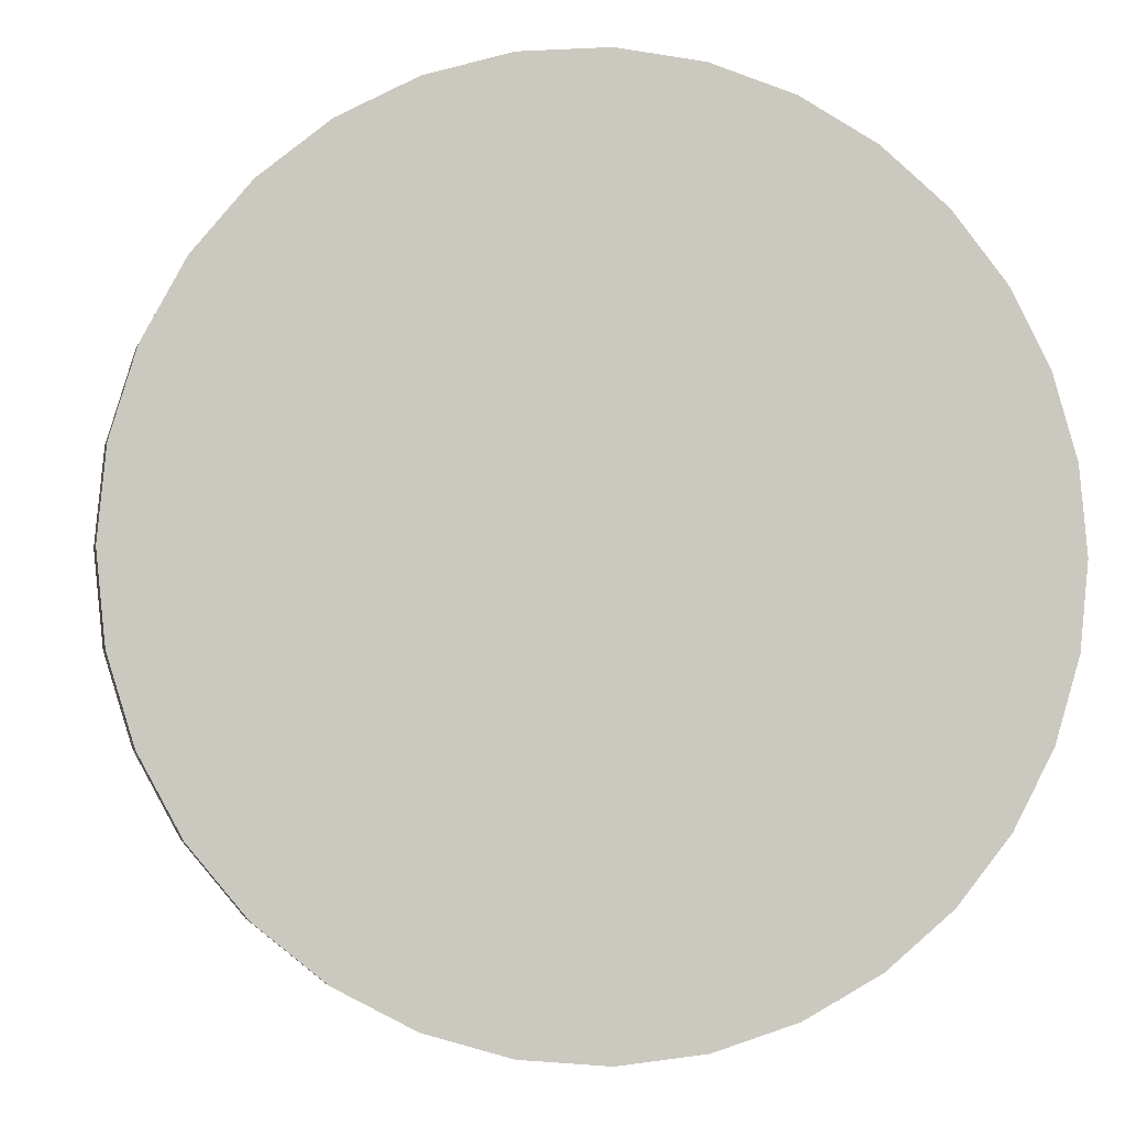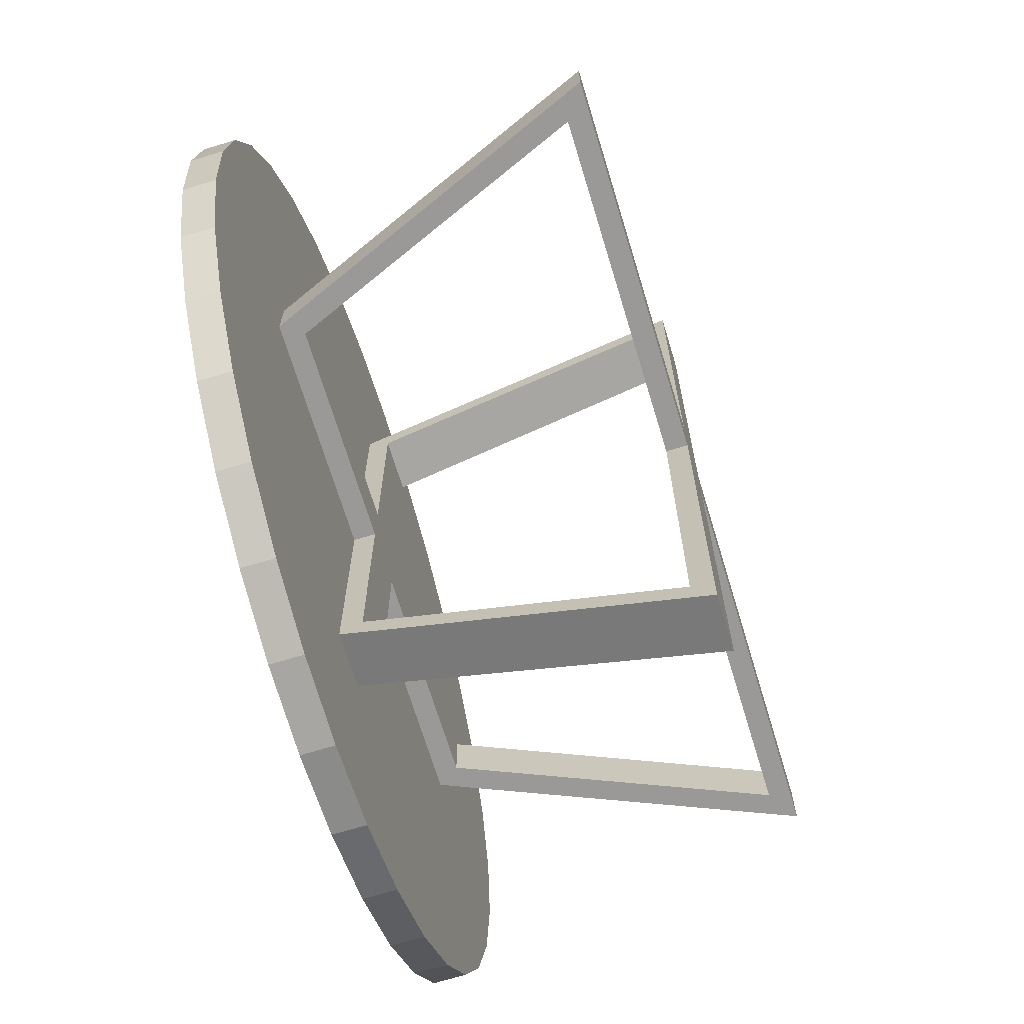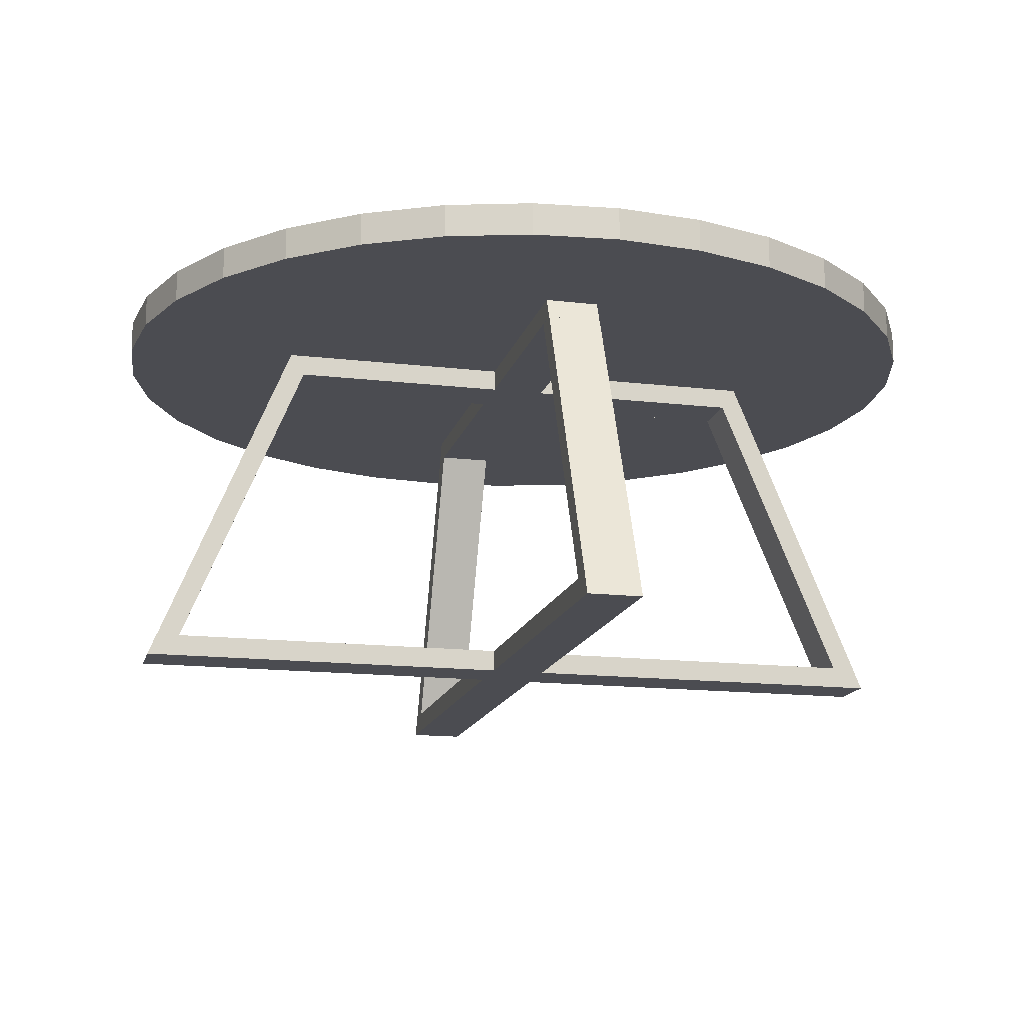
<metadata>
{"format":"obj","ext":"obj","renderer":"f3d","projection":"perspective","resolution":1024,"background":"white","views":[{"elev":-2.9,"azim":167.0,"up":"+Z"},{"elev":-68.9,"azim":-73.1,"up":"+Z"},{"elev":-15.5,"azim":76.1,"up":"+Y"}]}
</metadata>
<code>
v -0.1088 0.4332 -0.544
v 0.1079 0.4332 -0.544
v -0.0004469 0.4332 -0.5547
v -0.213 0.4332 -0.5124
v 0.2121 0.4332 -0.5124
v -0.309 0.4332 -0.4611
v 0.3081 0.4332 -0.4611
v -0.3932 0.4332 -0.392
v 0.3923 0.4332 -0.392
v -0.4623 0.4332 -0.3078
v 0.4614 0.4332 -0.3078
v -0.5136 0.4332 -0.2118
v 0.5127 0.4332 -0.2118
v -0.5452 0.4332 -0.1076
v 0.5443 0.4332 -0.1076
v -0.5559 0.4332 0.0007413
v 0.555 0.4332 0.0007413
v -0.5452 0.4332 0.1091
v 0.5443 0.4332 0.1091
v -0.5136 0.4332 0.2133
v 0.5127 0.4332 0.2133
v -0.4623 0.4332 0.3093
v 0.4614 0.4332 0.3093
v -0.3932 0.4332 0.3935
v 0.3923 0.4332 0.3935
v -0.309 0.4332 0.4626
v 0.3081 0.4332 0.4626
v -0.213 0.4332 0.5139
v 0.2121 0.4332 0.5139
v -0.1088 0.4332 0.5455
v 0.1079 0.4332 0.5455
v -0.0004469 0.4332 0.5562
v 0.1079 0.3916 -0.544
v -0.1088 0.3916 -0.544
v -0.0004469 0.3916 -0.5547
v -0.213 0.3916 -0.5124
v 0.2121 0.3916 -0.5124
v -0.309 0.3916 -0.4611
v 0.3081 0.3916 -0.4611
v -0.3932 0.3916 -0.392
v 0.3923 0.3916 -0.392
v -0.4623 0.3916 -0.3078
v 0.4614 0.3916 -0.3078
v -0.5136 0.3916 -0.2118
v 0.5127 0.3916 -0.2118
v -0.5452 0.3916 -0.1076
v 0.5443 0.3916 -0.1076
v -0.5559 0.3916 0.0007413
v 0.555 0.3916 0.0007413
v -0.5452 0.3916 0.1091
v 0.5443 0.3916 0.1091
v -0.5136 0.3916 0.2133
v 0.5127 0.3916 0.2133
v -0.4623 0.3916 0.3093
v 0.4614 0.3916 0.3093
v -0.3932 0.3916 0.3935
v 0.3923 0.3916 0.3935
v -0.309 0.3916 0.4626
v 0.3081 0.3916 0.4626
v -0.213 0.3916 0.5139
v 0.2121 0.3916 0.5139
v -0.1088 0.3916 0.5455
v 0.1079 0.3916 0.5455
v -0.0004469 0.3916 0.5562
v -0.5559 0.3916 0.0007413
v -0.5452 0.4332 -0.1076
v -0.5452 0.3916 -0.1076
v -0.5559 0.4332 0.0007413
v -0.5136 0.4332 -0.2118
v -0.5136 0.3916 -0.2118
v -0.5452 0.3916 0.1091
v -0.5452 0.4332 0.1091
v -0.4623 0.4332 -0.3078
v -0.4623 0.3916 -0.3078
v -0.3932 0.4332 -0.392
v -0.3932 0.3916 -0.392
v -0.309 0.3916 -0.4611
v -0.309 0.4332 -0.4611
v -0.213 0.4332 -0.5124
v -0.213 0.3916 -0.5124
v -0.1088 0.4332 -0.544
v -0.1088 0.3916 -0.544
v -0.0004469 0.4332 -0.5547
v -0.0004469 0.3916 -0.5547
v -0.3932 0.3916 -0.392
v -0.3932 0.4332 -0.392
v 0.2121 0.3916 -0.5124
v 0.2121 0.4332 -0.5124
v 0.3081 0.4332 -0.4611
v 0.3081 0.3916 -0.4611
v 0.1079 0.3916 -0.544
v 0.1079 0.4332 -0.544
v -0.0004469 0.3916 -0.5547
v -0.0004469 0.4332 -0.5547
v 0.3923 0.4332 -0.392
v 0.3923 0.3916 -0.392
v 0.5443 0.3916 -0.1076
v 0.5443 0.4332 -0.1076
v 0.555 0.4332 0.0007413
v 0.555 0.3916 0.0007413
v 0.5127 0.3916 -0.2118
v 0.5127 0.4332 -0.2118
v 0.5443 0.4332 0.1091
v 0.5443 0.3916 0.1091
v 0.4614 0.3916 -0.3078
v 0.4614 0.4332 -0.3078
v 0.3923 0.3916 -0.392
v 0.3923 0.4332 -0.392
v 0.3923 0.3916 0.3935
v 0.3923 0.4332 0.3935
v 0.3081 0.4332 0.4626
v 0.3081 0.3916 0.4626
v 0.4614 0.3916 0.3093
v 0.4614 0.4332 0.3093
v 0.5127 0.3916 0.2133
v 0.5127 0.4332 0.2133
v 0.5443 0.3916 0.1091
v 0.5443 0.4332 0.1091
v -0.309 0.3916 0.4626
v -0.3932 0.4332 0.3935
v -0.3932 0.3916 0.3935
v -0.309 0.4332 0.4626
v -0.4623 0.4332 0.3093
v -0.4623 0.3916 0.3093
v -0.5136 0.4332 0.2133
v -0.5136 0.3916 0.2133
v -0.5452 0.4332 0.1091
v -0.5452 0.3916 0.1091
v -0.213 0.3916 0.5139
v -0.213 0.4332 0.5139
v -0.0004469 0.3916 0.5562
v -0.0004469 0.4332 0.5562
v -0.1088 0.4332 0.5455
v -0.1088 0.3916 0.5455
v -0.213 0.4332 0.5139
v -0.213 0.3916 0.5139
v 0.1079 0.3916 0.5455
v 0.1079 0.4332 0.5455
v 0.2121 0.3916 0.5139
v 0.2121 0.4332 0.5139
v 0.3081 0.3916 0.4626
v 0.3081 0.4332 0.4626
v -0.03516 0.3915 -0.332
v -0.03516 0.3776 -0.03397
v -0.03516 0.3915 0.3335
v -0.03516 0.3776 0.03546
v -0.03516 0.3638 0.03546
v -0.03516 0.3638 0.345
v -0.03516 0.3638 -0.3435
v -0.03516 0.3638 -0.03397
v 0.03427 0.3915 0.3335
v 0.03427 0.3776 0.03546
v 0.03427 0.3915 -0.332
v 0.03427 0.3776 -0.03397
v 0.03427 0.3638 -0.03397
v 0.03427 0.3638 -0.3435
v 0.03427 0.3638 0.345
v 0.03427 0.3638 0.03546
v 0.03427 0.3776 -0.03397
v 0.03427 0.3776 0.03546
v 0.03427 0.3915 0.03546
v 0.03427 0.3915 -0.03397
v 0.03427 0.3776 0.03546
v 0.03427 0.3776 -0.03397
v -0.03516 0.3776 -0.03397
v -0.03516 0.3776 0.03546
v 0.03427 0.3776 0.03546
v 0.3438 0.3638 0.03546
v 0.03427 0.3915 0.03546
v 0.3323 0.3915 0.03546
v -0.03516 0.3776 0.03546
v -0.3447 0.3638 0.03546
v -0.3332 0.3915 0.03546
v -0.03516 0.3915 0.03546
v 0.3323 0.3915 -0.03397
v 0.03427 0.3776 -0.03397
v 0.03427 0.3915 -0.03397
v 0.3438 0.3638 -0.03397
v -0.03516 0.3776 -0.03397
v -0.3447 0.3638 -0.03397
v -0.3332 0.3915 -0.03397
v -0.03516 0.3915 -0.03397
v -0.3447 0.3638 0.03546
v 0.3438 0.3638 -0.03397
v 0.3438 0.3638 0.03546
v -0.3447 0.3638 -0.03397
v -0.03516 0.3776 0.03546
v 0.03427 0.3776 0.03546
v 0.03427 0.3638 0.03546
v -0.03516 0.3638 0.03546
v -0.03516 0.3776 -0.03397
v 0.03427 0.3776 0.03546
v -0.03516 0.3776 0.03546
v 0.03427 0.3776 -0.03397
v -0.03516 0.3638 0.03546
v 0.03427 0.3638 0.03546
v 0.03427 0.3638 0.345
v -0.03516 0.3638 0.345
v -0.03516 0.3776 0.03546
v -0.03516 0.3776 -0.03397
v -0.03516 0.3915 -0.03397
v -0.03516 0.3915 0.03546
v 0.03427 0.3776 -0.03397
v -0.03516 0.3776 -0.03397
v -0.03516 0.3638 -0.03397
v 0.03427 0.3638 -0.03397
v -0.03516 0.3638 -0.3435
v 0.03427 0.3638 -0.03397
v -0.03516 0.3638 -0.03397
v 0.03427 0.3638 -0.3435
v 0.03427 0.3915 -0.332
v -0.03516 0.3915 0.3335
v 0.03427 0.3915 0.3335
v -0.03516 0.3915 -0.332
v 0.03427 0.3915 -0.03397
v 0.3323 0.3915 0.03546
v 0.3323 0.3915 -0.03397
v 0.03427 0.3915 0.03546
v -0.3332 0.3915 -0.03397
v -0.3332 0.3915 0.03546
v -0.03516 0.3915 0.03546
v -0.03516 0.3915 -0.03397
v 0.03427 0.3915 -0.332
v -0.03516 0.3638 -0.3435
v -0.03516 0.3915 -0.332
v 0.03427 0.3638 -0.3435
v -0.03516 0.3915 0.3335
v 0.03427 0.3638 0.345
v 0.03427 0.3915 0.3335
v -0.03516 0.3638 0.345
v 0.3323 0.3915 0.03546
v 0.3438 0.3638 -0.03397
v 0.3323 0.3915 -0.03397
v 0.3438 0.3638 0.03546
v -0.3332 0.3915 -0.03397
v -0.3447 0.3638 0.03546
v -0.3332 0.3915 0.03546
v -0.3447 0.3638 -0.03397
v -0.03516 -0.02382 0.506
v -0.03516 -0.05159 0.03546
v -0.03516 -0.05159 0.5175
v -0.03516 -0.0377 0.03546
v -0.03516 -0.0377 -0.03397
v -0.03516 -0.02382 -0.5045
v -0.03516 -0.05159 -0.516
v -0.03516 -0.05159 -0.03397
v -0.03516 -0.05159 0.03546
v 0.03427 -0.05159 0.5175
v -0.03516 -0.05159 0.5175
v 0.03427 -0.05159 0.03546
v 0.03427 -0.05159 0.5175
v 0.03427 -0.0377 0.03546
v 0.03427 -0.02382 0.506
v 0.03427 -0.02382 -0.5045
v 0.03427 -0.0377 -0.03397
v 0.03427 -0.05159 -0.03397
v 0.03427 -0.05159 -0.516
v 0.03427 -0.05159 0.03546
v 0.03427 -0.0377 -0.03397
v 0.03427 -0.0377 0.03546
v 0.03427 -0.02382 0.03546
v 0.03427 -0.02382 -0.03397
v -0.03516 -0.0377 -0.03397
v 0.03427 -0.0377 0.03546
v 0.03427 -0.0377 -0.03397
v -0.03516 -0.0377 0.03546
v 0.5048 -0.02382 0.03546
v 0.03427 -0.02382 0.03546
v 0.03427 -0.0377 0.03546
v 0.5163 -0.05159 0.03546
v -0.03516 -0.0377 0.03546
v -0.5172 -0.05159 0.03546
v -0.5057 -0.02382 0.03546
v -0.03516 -0.02382 0.03546
v 0.5163 -0.05159 -0.03397
v 0.03427 -0.0377 -0.03397
v 0.03427 -0.02382 -0.03397
v 0.5048 -0.02382 -0.03397
v -0.03516 -0.0377 -0.03397
v -0.5172 -0.05159 -0.03397
v -0.5057 -0.02382 -0.03397
v -0.03516 -0.02382 -0.03397
v -0.5172 -0.05159 0.03546
v 0.5163 -0.05159 -0.03397
v 0.5163 -0.05159 0.03546
v -0.5172 -0.05159 -0.03397
v -0.03516 -0.0377 0.03546
v 0.03427 -0.0377 0.03546
v 0.03427 -0.05159 0.03546
v -0.03516 -0.05159 0.03546
v -0.03516 -0.0377 -0.03397
v 0.03427 -0.0377 0.03546
v -0.03516 -0.0377 0.03546
v 0.03427 -0.0377 -0.03397
v -0.03516 -0.0377 0.03546
v -0.03516 -0.0377 -0.03397
v -0.03516 -0.02382 -0.03397
v -0.03516 -0.02382 0.03546
v 0.03427 -0.0377 -0.03397
v -0.03516 -0.0377 -0.03397
v -0.03516 -0.05159 -0.03397
v 0.03427 -0.05159 -0.03397
v -0.03516 -0.05159 -0.516
v 0.03427 -0.05159 -0.03397
v -0.03516 -0.05159 -0.03397
v 0.03427 -0.05159 -0.516
v 0.03427 -0.02382 -0.5045
v -0.03516 -0.02382 -0.5045
v -0.03516 -0.02382 0.506
v 0.03427 -0.02382 0.506
v 0.03427 -0.02382 -0.03397
v 0.5048 -0.02382 0.03546
v 0.5048 -0.02382 -0.03397
v 0.03427 -0.02382 0.03546
v -0.5057 -0.02382 -0.03397
v -0.5057 -0.02382 0.03546
v -0.03516 -0.02382 0.03546
v -0.03516 -0.02382 -0.03397
v -0.03516 -0.02382 0.506
v 0.03427 -0.05159 0.5175
v 0.03427 -0.02382 0.506
v -0.03516 -0.05159 0.5175
v 0.5048 -0.02382 0.03546
v 0.5163 -0.05159 -0.03397
v 0.5048 -0.02382 -0.03397
v 0.5163 -0.05159 0.03546
v -0.5057 -0.02382 -0.03397
v -0.5172 -0.05159 0.03546
v -0.5057 -0.02382 0.03546
v -0.5172 -0.05159 -0.03397
v 0.03427 -0.02382 -0.5045
v -0.03516 -0.05159 -0.516
v -0.03516 -0.02382 -0.5045
v 0.03427 -0.05159 -0.516
v 0.03427 0.3638 0.3149
v 0.03427 -0.02402 0.5058
v 0.03427 -0.02402 0.4757
v 0.03427 0.3638 0.345
v -0.03516 -0.02402 0.4757
v -0.03516 0.3638 0.345
v -0.03516 0.3638 0.3149
v -0.03516 -0.02402 0.5058
v -0.03516 0.3638 0.3149
v 0.03427 0.3638 0.3149
v 0.03427 -0.02402 0.4757
v -0.03516 -0.02402 0.4757
v 0.03427 0.3638 0.345
v -0.03516 -0.02402 0.5058
v 0.03427 -0.02402 0.5058
v -0.03516 0.3638 0.345
v 0.03427 0.3638 0.345
v -0.03516 0.3638 0.3149
v -0.03516 0.3638 0.345
v 0.03427 0.3638 0.3149
v -0.03516 -0.02402 0.5058
v 0.03427 -0.02402 0.4757
v 0.03427 -0.02402 0.5058
v -0.03516 -0.02402 0.4757
v 0.3139 0.3638 -0.03418
v 0.5048 -0.02402 -0.03418
v 0.4747 -0.02402 -0.03418
v 0.344 0.3638 -0.03418
v 0.4747 -0.02402 0.03524
v 0.344 0.3638 0.03524
v 0.3139 0.3638 0.03524
v 0.5048 -0.02402 0.03524
v 0.3139 0.3638 0.03524
v 0.4747 -0.02402 -0.03418
v 0.4747 -0.02402 0.03524
v 0.3139 0.3638 -0.03418
v 0.344 0.3638 -0.03418
v 0.5048 -0.02402 0.03524
v 0.5048 -0.02402 -0.03418
v 0.344 0.3638 0.03524
v 0.344 0.3638 -0.03418
v 0.3139 0.3638 0.03524
v 0.344 0.3638 0.03524
v 0.3139 0.3638 -0.03418
v 0.5048 -0.02402 0.03524
v 0.4747 -0.02402 -0.03418
v 0.5048 -0.02402 -0.03418
v 0.4747 -0.02402 0.03524
v -0.03516 0.3638 -0.3138
v -0.03516 -0.02402 -0.5047
v -0.03516 -0.02402 -0.4746
v -0.03516 0.3638 -0.3439
v 0.03427 -0.02402 -0.4746
v 0.03427 0.3638 -0.3439
v 0.03427 0.3638 -0.3138
v 0.03427 -0.02402 -0.5047
v 0.03427 0.3638 -0.3138
v -0.03516 -0.02402 -0.4746
v 0.03427 -0.02402 -0.4746
v -0.03516 0.3638 -0.3138
v -0.03516 0.3638 -0.3439
v 0.03427 -0.02402 -0.5047
v -0.03516 -0.02402 -0.5047
v 0.03427 0.3638 -0.3439
v -0.03516 0.3638 -0.3439
v 0.03427 0.3638 -0.3138
v 0.03427 0.3638 -0.3439
v -0.03516 0.3638 -0.3138
v 0.03427 -0.02402 -0.5047
v -0.03516 -0.02402 -0.4746
v -0.03516 -0.02402 -0.5047
v 0.03427 -0.02402 -0.4746
v -0.3148 0.3638 0.03524
v -0.5057 -0.02402 0.03524
v -0.4756 -0.02402 0.03524
v -0.3449 0.3638 0.03524
v -0.4756 -0.02402 -0.03418
v -0.3449 0.3638 -0.03418
v -0.3148 0.3638 -0.03418
v -0.5057 -0.02402 -0.03418
v -0.3148 0.3638 -0.03418
v -0.4756 -0.02402 0.03524
v -0.4756 -0.02402 -0.03418
v -0.3148 0.3638 0.03524
v -0.3449 0.3638 0.03524
v -0.5057 -0.02402 -0.03418
v -0.5057 -0.02402 0.03524
v -0.3449 0.3638 -0.03418
v -0.3449 0.3638 0.03524
v -0.3148 0.3638 -0.03418
v -0.3449 0.3638 -0.03418
v -0.3148 0.3638 0.03524
v -0.5057 -0.02402 -0.03418
v -0.4756 -0.02402 0.03524
v -0.5057 -0.02402 0.03524
v -0.4756 -0.02402 -0.03418
f 1 2 3
f 2 1 4
f 2 4 5
f 5 4 6
f 5 6 7
f 7 6 8
f 7 8 9
f 9 8 10
f 9 10 11
f 11 10 12
f 11 12 13
f 13 12 14
f 13 14 15
f 15 14 16
f 15 16 17
f 17 16 18
f 17 18 19
f 19 18 20
f 19 20 21
f 21 20 22
f 21 22 23
f 23 22 24
f 23 24 25
f 25 24 26
f 25 26 27
f 27 26 28
f 27 28 29
f 29 28 30
f 29 30 31
f 31 30 32
f 33 34 35
f 34 33 36
f 36 33 37
f 36 37 38
f 38 37 39
f 38 39 40
f 40 39 41
f 40 41 42
f 42 41 43
f 42 43 44
f 44 43 45
f 44 45 46
f 46 45 47
f 46 47 48
f 48 47 49
f 48 49 50
f 50 49 51
f 50 51 52
f 52 51 53
f 52 53 54
f 54 53 55
f 54 55 56
f 56 55 57
f 56 57 58
f 58 57 59
f 58 59 60
f 60 59 61
f 60 61 62
f 62 61 63
f 62 63 64
f 93 94 92
f 93 92 91
f 91 92 88
f 91 88 87
f 87 88 89
f 87 89 90
f 90 89 95
f 90 95 96
f 107 108 106
f 107 106 105
f 105 106 102
f 105 102 101
f 101 102 98
f 101 98 97
f 97 98 99
f 97 99 100
f 100 99 103
f 100 103 104
f 117 118 116
f 117 116 115
f 115 116 114
f 115 114 113
f 113 114 110
f 113 110 109
f 109 110 111
f 109 111 112
f 141 142 140
f 141 140 139
f 139 140 138
f 139 138 137
f 137 138 132
f 137 132 131
f 131 132 133
f 131 133 134
f 134 133 135
f 134 135 136
f 129 130 122
f 129 122 119
f 119 122 120
f 119 120 121
f 121 120 123
f 121 123 124
f 124 123 125
f 124 125 126
f 126 125 127
f 126 127 128
f 71 72 68
f 71 68 65
f 65 68 66
f 65 66 67
f 67 66 69
f 67 69 70
f 70 69 73
f 70 73 74
f 74 73 75
f 74 75 76
f 85 86 78
f 85 78 77
f 77 78 79
f 77 79 80
f 80 79 81
f 80 81 82
f 82 81 83
f 82 83 84
f 211 214 212
f 211 212 213
f 207 210 208
f 207 208 209
f 223 226 224
f 223 224 225
f 227 230 228
f 227 228 229
f 203 204 205
f 203 205 206
f 191 194 192
f 191 192 193
f 195 196 197
f 195 197 198
f 187 188 189
f 187 189 190
f 319 322 320
f 319 320 321
f 307 308 309
f 307 309 310
f 303 306 304
f 303 304 305
f 331 334 332
f 331 332 333
f 299 300 301
f 299 301 302
f 287 288 289
f 287 289 290
f 291 294 292
f 291 292 293
f 247 250 248
f 247 248 249
f 315 316 317
f 315 317 318
f 283 286 284
f 283 284 285
f 327 330 328
f 327 328 329
f 323 326 324
f 323 324 325
f 259 260 261
f 259 261 262
f 295 296 297
f 295 297 298
f 311 314 312
f 311 312 313
f 263 266 264
f 263 264 265
f 219 220 221
f 219 221 222
f 183 186 184
f 183 184 185
f 235 238 236
f 235 236 237
f 231 234 232
f 231 232 233
f 163 164 165
f 163 165 166
f 199 200 201
f 199 201 202
f 215 218 216
f 215 216 217
f 159 160 161
f 159 161 162
f 343 344 345
f 343 345 346
f 347 350 348
f 347 348 349
f 335 338 336
f 335 336 337
f 339 342 340
f 339 340 341
f 367 370 368
f 367 368 369
f 371 374 372
f 371 372 373
f 359 362 360
f 359 360 361
f 363 366 364
f 363 364 365
f 391 394 392
f 391 392 393
f 395 398 396
f 395 396 397
f 383 386 384
f 383 384 385
f 387 390 388
f 387 388 389
f 415 418 416
f 415 416 417
f 419 422 420
f 419 420 421
f 407 410 408
f 407 408 409
f 411 414 412
f 411 412 413
f 153 155 156
f 155 153 154
f 154 153 152
f 152 157 158
f 157 152 151
f 151 152 153
f 145 147 148
f 147 145 146
f 146 145 144
f 144 149 150
f 149 144 143
f 143 144 145
f 239 240 241
f 240 239 242
f 242 239 243
f 243 245 246
f 245 243 244
f 244 243 239
f 254 256 257
f 256 254 255
f 255 254 252
f 252 251 258
f 251 252 253
f 253 252 254
f 280 279 275
f 279 280 281
f 279 281 282
f 275 279 276
f 275 276 277
f 275 277 278
f 272 271 273
f 271 272 270
f 271 270 269
f 269 270 267
f 267 268 269
f 274 273 271
f 175 176 177
f 180 179 178
f 179 180 181
f 179 181 182
f 178 179 176
f 178 176 175
f 172 171 173
f 171 172 168
f 173 171 174
f 171 168 167
f 167 168 169
f 169 168 170
f 351 354 352
f 351 352 353
f 355 358 356
f 355 356 357
f 375 378 376
f 375 376 377
f 379 382 380
f 379 380 381
f 399 402 400
f 399 400 401
f 403 406 404
f 403 404 405
f 423 426 424
f 423 424 425
f 427 430 428
f 427 428 429

</code>
